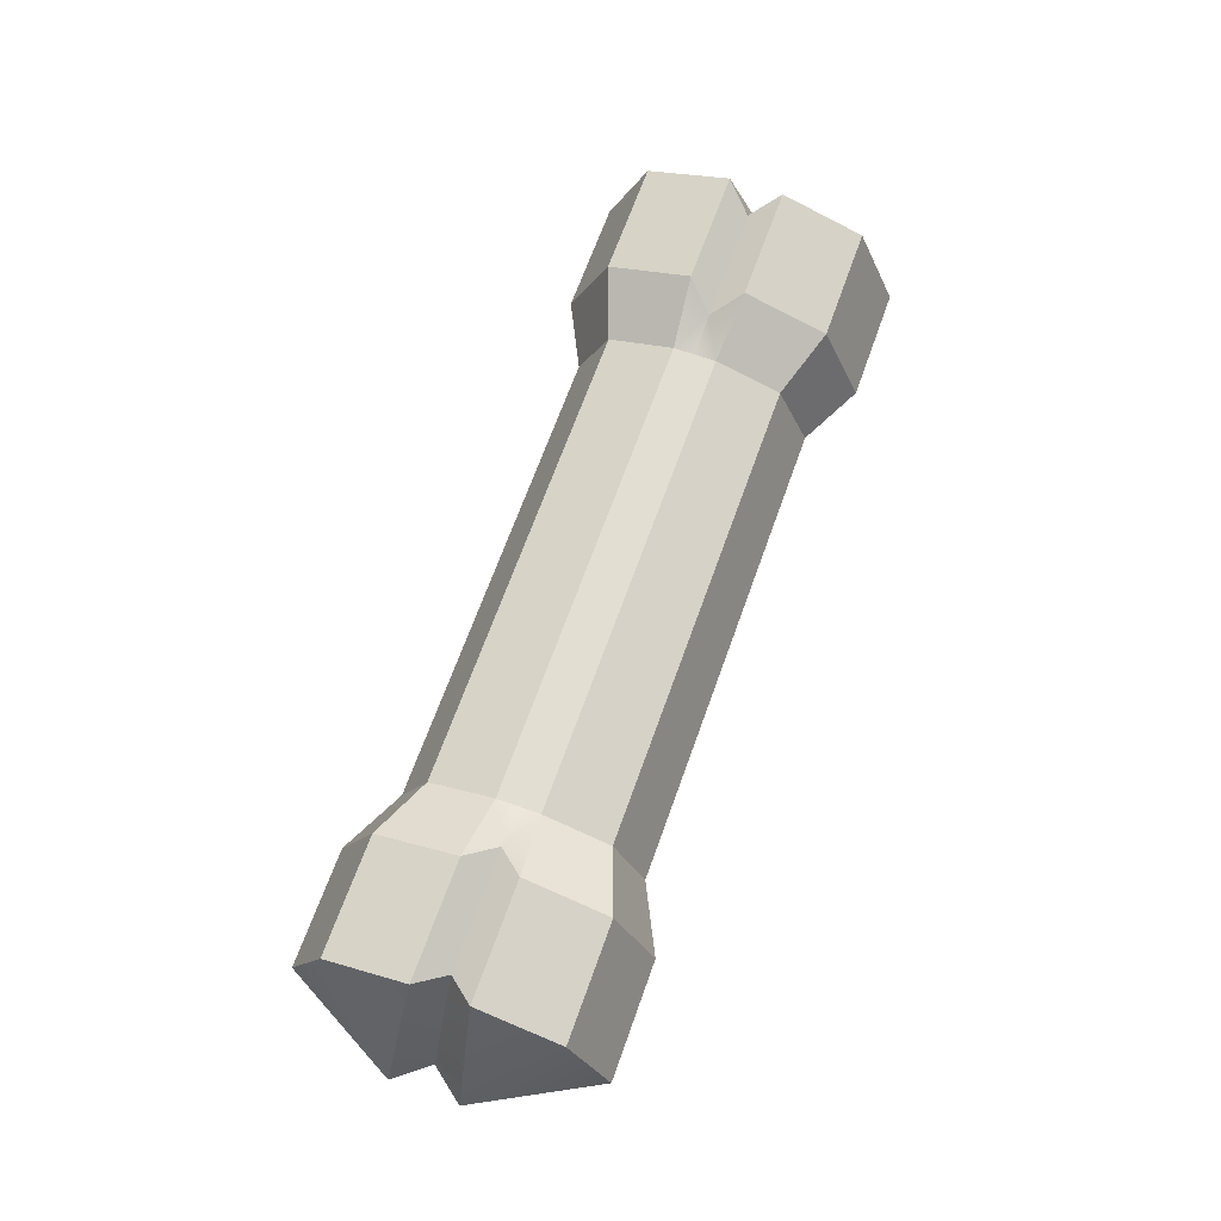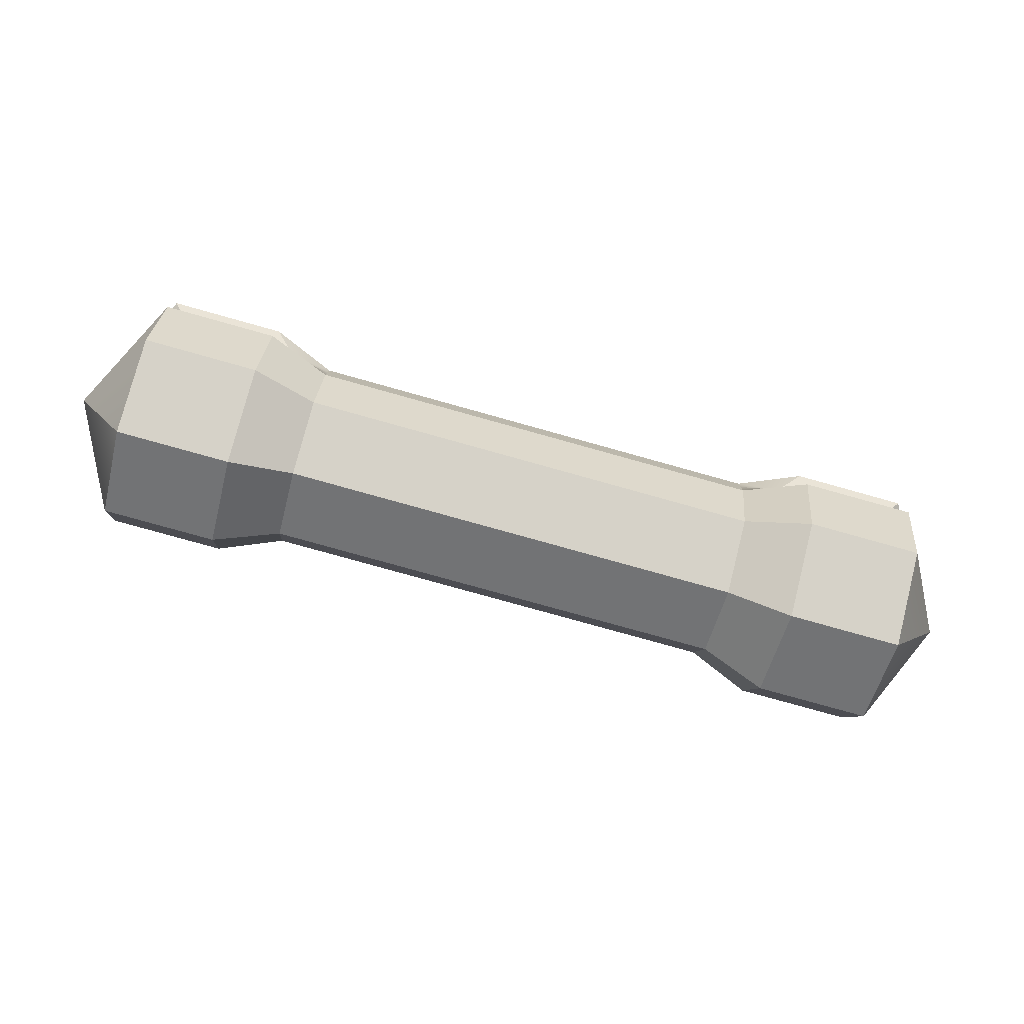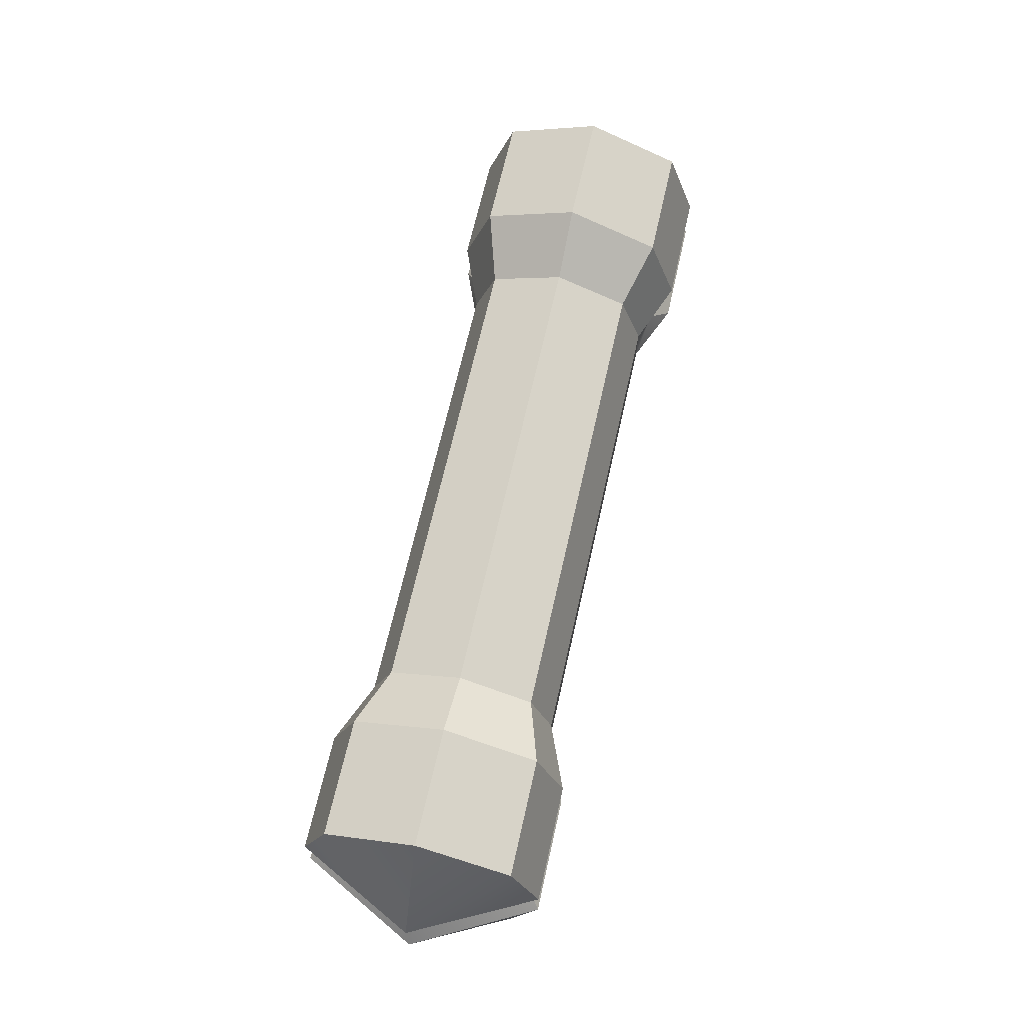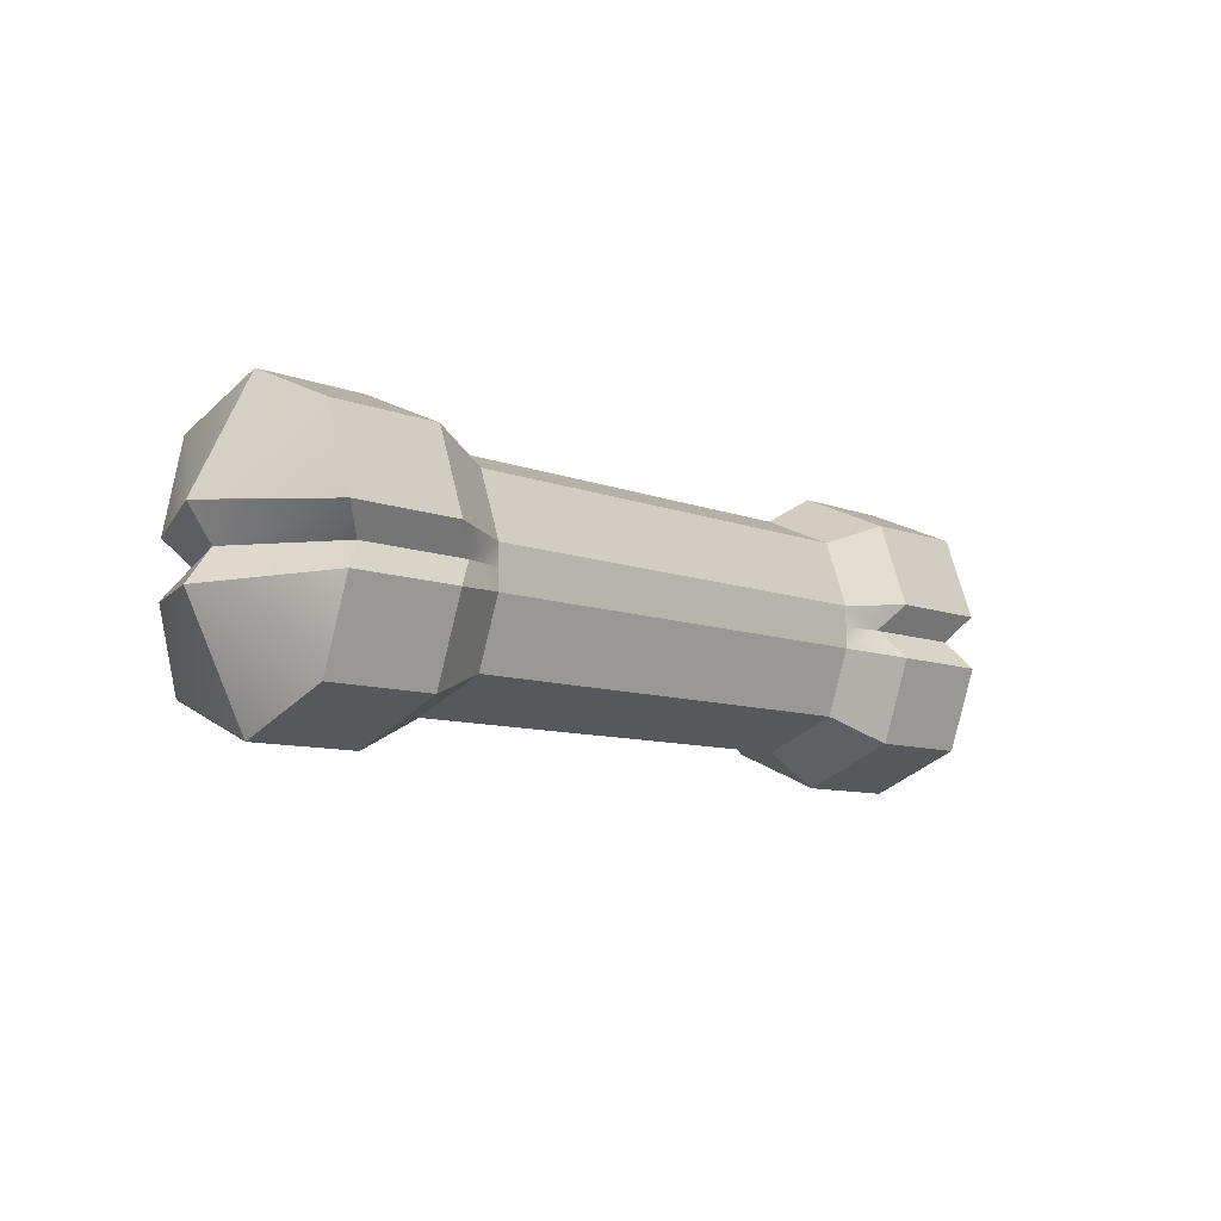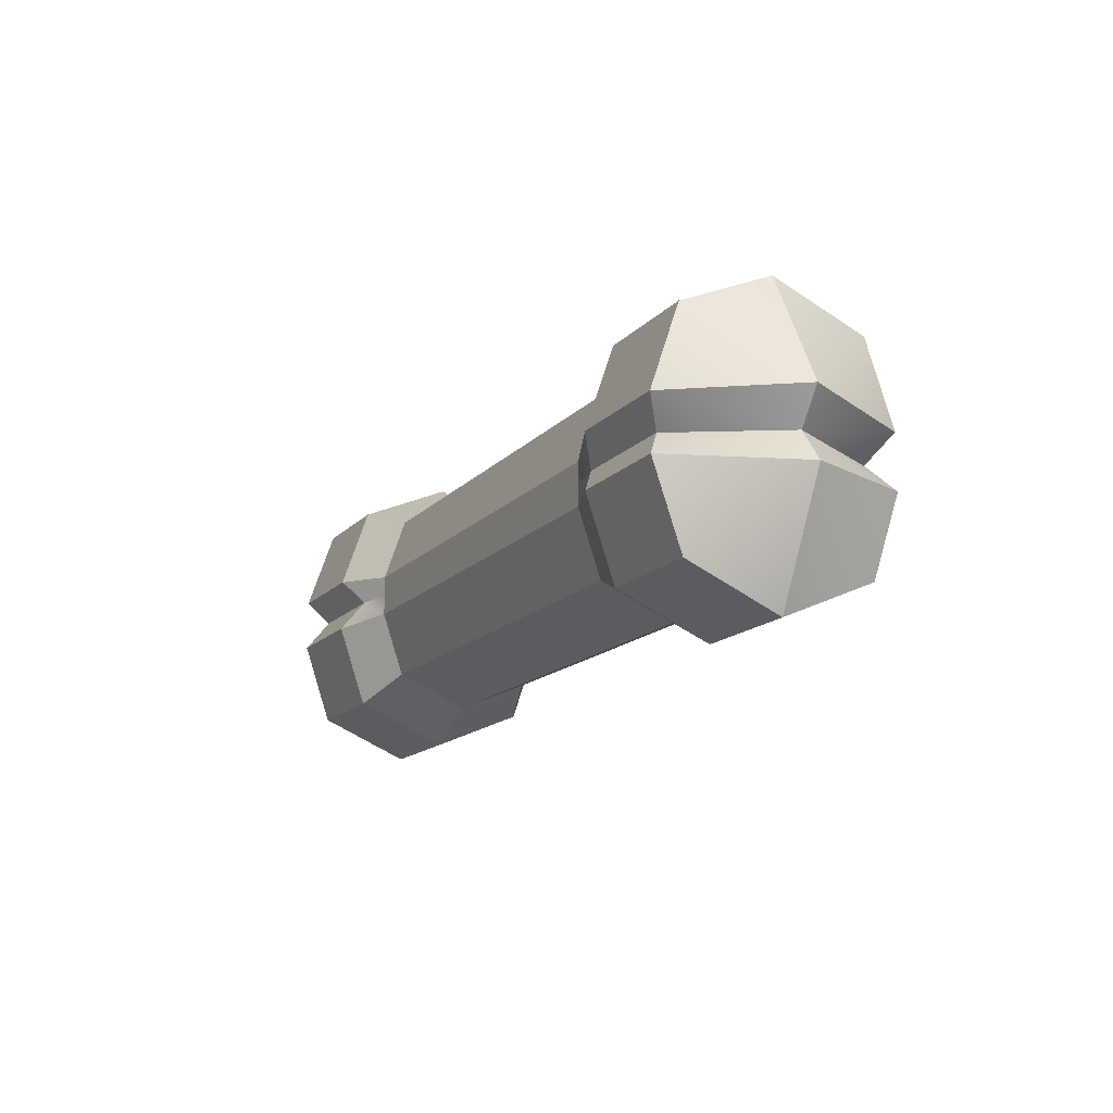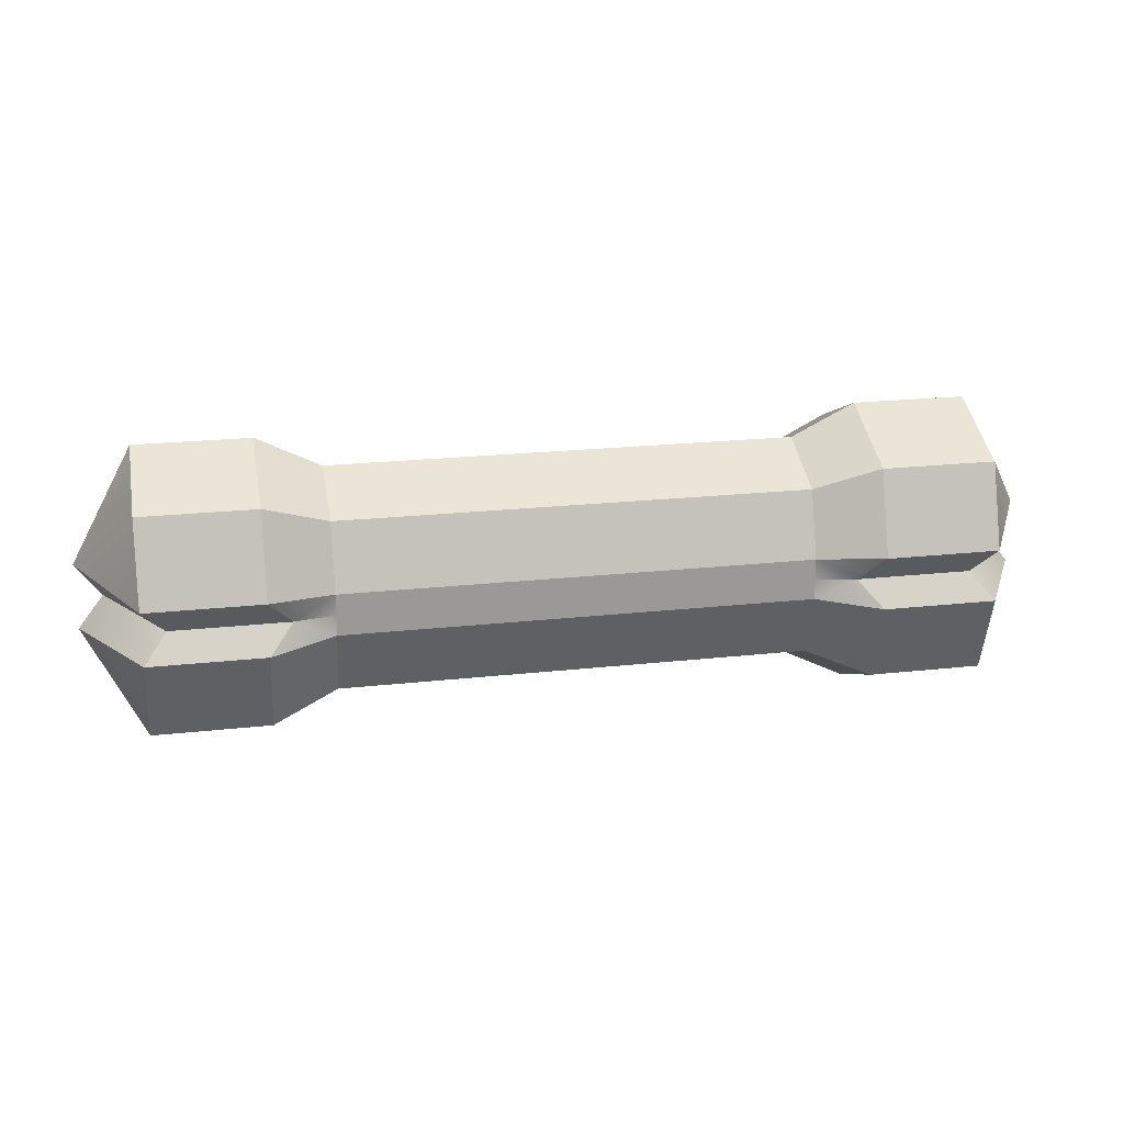
<metadata>
{"format":"obj","ext":"obj","renderer":"f3d","projection":"perspective","resolution":1024,"background":"white","views":[{"elev":67.6,"azim":-70.3,"up":"+Y"},{"elev":-79.1,"azim":-15.6,"up":"+Z"},{"elev":66.9,"azim":102.7,"up":"+Z"},{"elev":-8.7,"azim":-46.9,"up":"+Z"},{"elev":-14.8,"azim":63.7,"up":"+Z"},{"elev":21.2,"azim":-11.2,"up":"+Z"}]}
</metadata>
<code>
g default
v 0 -0.1731 0.2056
v 0 -0.1731 -0.2056
v 0 0.1731 -0.2056
v 0 0.1731 0.2056
v 0.5613 -0.1731 0.2056
v 0.5613 0.1731 0.2056
v 0.5613 0.1731 -0.2056
v 0.5613 -0.1731 -0.2056
v -0.5613 -0.1731 0.2056
v -0.5613 -0.1731 -0.2056
v -0.5613 0.1731 -0.2056
v -0.5613 0.1731 0.2056
v -0.5613 0.2262 0
v 0 0.2262 0
v 0.5613 0.2262 0
v 0.5613 -0.2262 0
v 0 -0.2262 0
v -0.5613 -0.2262 0
v -0.5613 -0.2262 -0.05005
v 0 -0.2262 -0.05005
v 0.5613 -0.2262 -0.05005
v 0.5613 0.2262 -0.05005
v 0 0.2262 -0.05005
v -0.5613 0.2262 -0.05005
v -0.5613 0.2262 0.05005
v 0 0.2262 0.05005
v 0.5613 0.2262 0.05005
v 0.5613 -0.2262 0.05005
v 0 -0.2262 0.05005
v -0.5613 -0.2262 0.05005
v 0.9369 0.245 0
v 0.9369 -0.245 0
v 0.9905 -0.2881 -0.06374
v 0.9905 0.2881 -0.06374
v 0.7148 -0.2205 0.2619
v 0.7148 0.2205 0.2619
v 0.9905 -0.2205 0.2619
v 0.9905 0.2205 0.2619
v 0.7148 0.2881 -0.06374
v 0.6578 0.245 0
v 0.7148 0.2205 -0.2619
v 0.7148 -0.2205 -0.2619
v 0.9905 0.2205 -0.2619
v 0.9905 -0.2205 -0.2619
v 0.6578 -0.245 0
v 0.7148 -0.2881 -0.06374
v 0.7148 0.2881 0.06374
v 0.9905 0.2881 0.06374
v 0.9905 -0.2881 0.06374
v 0.7148 -0.2881 0.06374
v -0.9905 0.2881 -0.06374
v -0.9905 -0.2881 -0.06374
v -0.9369 -0.245 0
v -0.9369 0.245 0
v -0.7148 -0.2881 -0.06374
v -0.6578 -0.245 0
v -0.9905 0.2205 -0.2619
v -0.7148 0.2205 -0.2619
v -0.7148 -0.2205 -0.2619
v -0.9905 -0.2205 -0.2619
v -0.6578 0.245 0
v -0.7148 0.2881 -0.06374
v -0.9905 -0.2205 0.2619
v -0.7148 -0.2205 0.2619
v -0.7148 0.2205 0.2619
v -0.9905 0.2205 0.2619
v -0.9905 0.2881 0.06374
v -0.7148 0.2881 0.06374
v -0.7148 -0.2881 0.06374
v -0.9905 -0.2881 0.06374
v 0 0 -0.2801
v -0.5613 0 -0.2801
v -0.7148 0 -0.3567
v -0.9905 0 -0.3567
v -1.139 0 -0.07894
v -1.078 0 0
v -1.139 0 0.07894
v -0.9905 0 0.3567
v -0.7148 0 0.3567
v -0.5613 0 0.2801
v 0 0 0.2801
v 0.5613 0 0.2801
v 0.7148 0 0.3567
v 0.9905 0 0.3567
v 1.139 0 0.07894
v 1.078 0 0
v 1.139 0 -0.07894
v 0.9905 0 -0.3567
v 0.7148 0 -0.3567
v 0.5613 0 -0.2801
g bone
f 4 81 6
f 6 81 82
f 22 23 15
f 15 23 14
f 90 71 7
f 7 71 3
f 16 17 21
f 21 17 20
f 31 86 34
f 34 86 87
f 75 76 51
f 51 76 54
f 17 18 20
f 20 18 19
f 71 72 3
f 3 72 11
f 23 24 14
f 14 24 13
f 12 80 4
f 4 80 81
f 36 83 38
f 38 83 84
f 34 39 31
f 31 39 40
f 88 89 43
f 43 89 41
f 45 46 32
f 32 46 33
f 52 55 53
f 53 55 56
f 57 58 74
f 74 58 73
f 61 62 54
f 54 62 51
f 78 79 66
f 66 79 65
f 67 68 54
f 54 68 61
f 14 13 26
f 26 13 25
f 15 14 27
f 27 14 26
f 40 47 31
f 31 47 48
f 85 86 48
f 48 86 31
f 49 50 32
f 32 50 45
f 28 29 16
f 16 29 17
f 29 30 17
f 17 30 18
f 56 69 53
f 53 69 70
f 54 76 67
f 67 76 77
f 60 59 52
f 52 59 55
f 20 19 2
f 2 19 10
f 21 20 8
f 8 20 2
f 33 46 44
f 44 46 42
f 34 87 43
f 43 87 88
f 41 39 43
f 43 39 34
f 3 23 7
f 7 23 22
f 11 24 3
f 3 24 23
f 51 62 57
f 57 62 58
f 74 75 57
f 57 75 51
f 66 65 67
f 67 65 68
f 26 25 4
f 4 25 12
f 27 26 6
f 6 26 4
f 48 47 38
f 38 47 36
f 84 85 38
f 38 85 48
f 35 50 37
f 37 50 49
f 1 29 5
f 5 29 28
f 9 30 1
f 1 30 29
f 70 69 63
f 63 69 64
f 67 77 66
f 66 77 78
f 6 82 36
f 36 82 83
f 15 40 22
f 22 40 39
f 89 90 41
f 41 90 7
f 16 21 45
f 45 21 46
f 15 27 40
f 40 27 47
f 16 45 28
f 28 45 50
f 21 8 46
f 46 8 42
f 22 39 7
f 7 39 41
f 27 6 47
f 47 6 36
f 28 50 5
f 5 50 35
f 18 56 19
f 19 56 55
f 11 72 58
f 58 72 73
f 13 24 61
f 61 24 62
f 79 80 65
f 65 80 12
f 13 61 25
f 25 61 68
f 18 30 56
f 56 30 69
f 19 55 10
f 10 55 59
f 24 11 62
f 62 11 58
f 25 68 12
f 12 68 65
f 30 9 69
f 69 9 64
f 10 72 2
f 2 72 71
f 73 72 59
f 59 72 10
f 74 73 60
f 60 73 59
f 52 75 60
f 60 75 74
f 75 52 76
f 76 52 53
f 77 76 70
f 70 76 53
f 78 77 63
f 63 77 70
f 63 64 78
f 78 64 79
f 9 80 64
f 64 80 79
f 81 80 1
f 1 80 9
f 82 81 5
f 5 81 1
f 83 82 35
f 35 82 5
f 84 83 37
f 37 83 35
f 49 85 37
f 37 85 84
f 85 49 86
f 86 49 32
f 87 86 33
f 33 86 32
f 88 87 44
f 44 87 33
f 42 89 44
f 44 89 88
f 8 90 42
f 42 90 89
f 2 71 8
f 8 71 90

</code>
